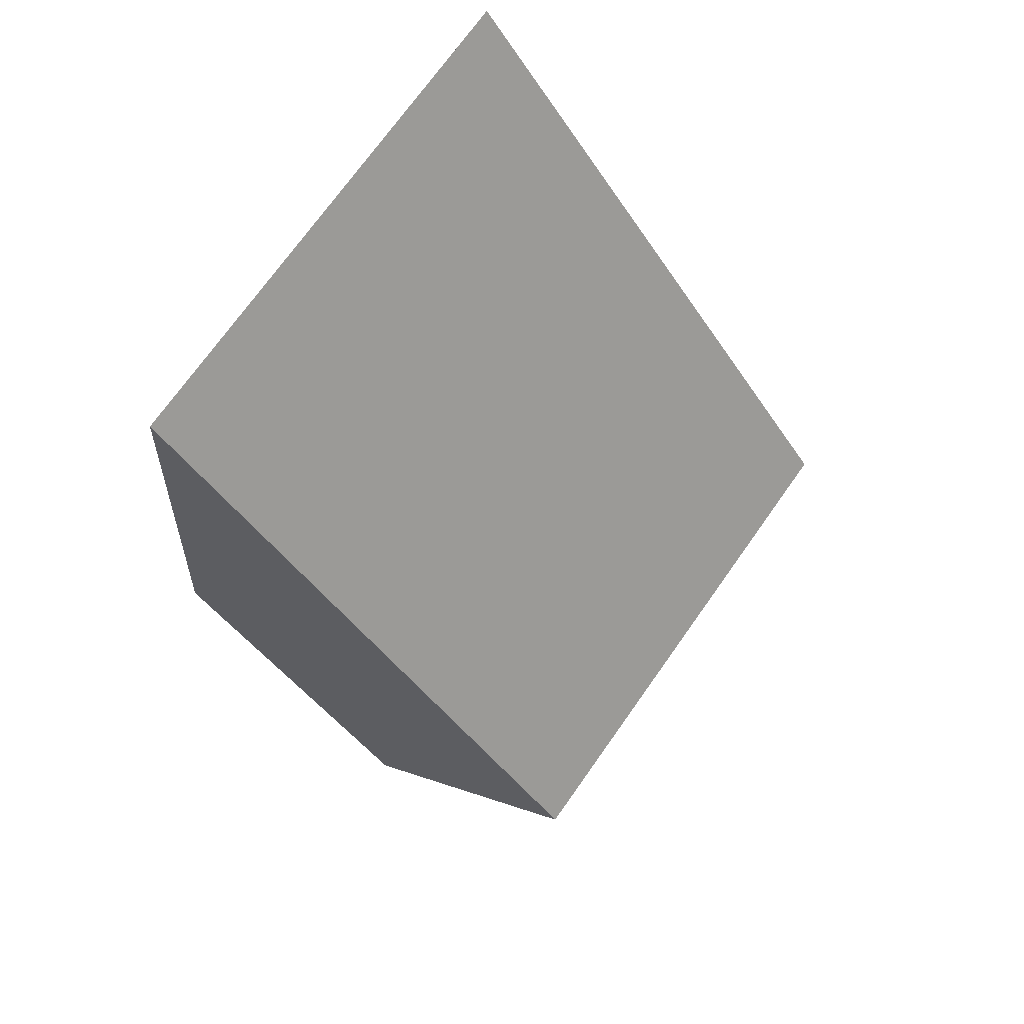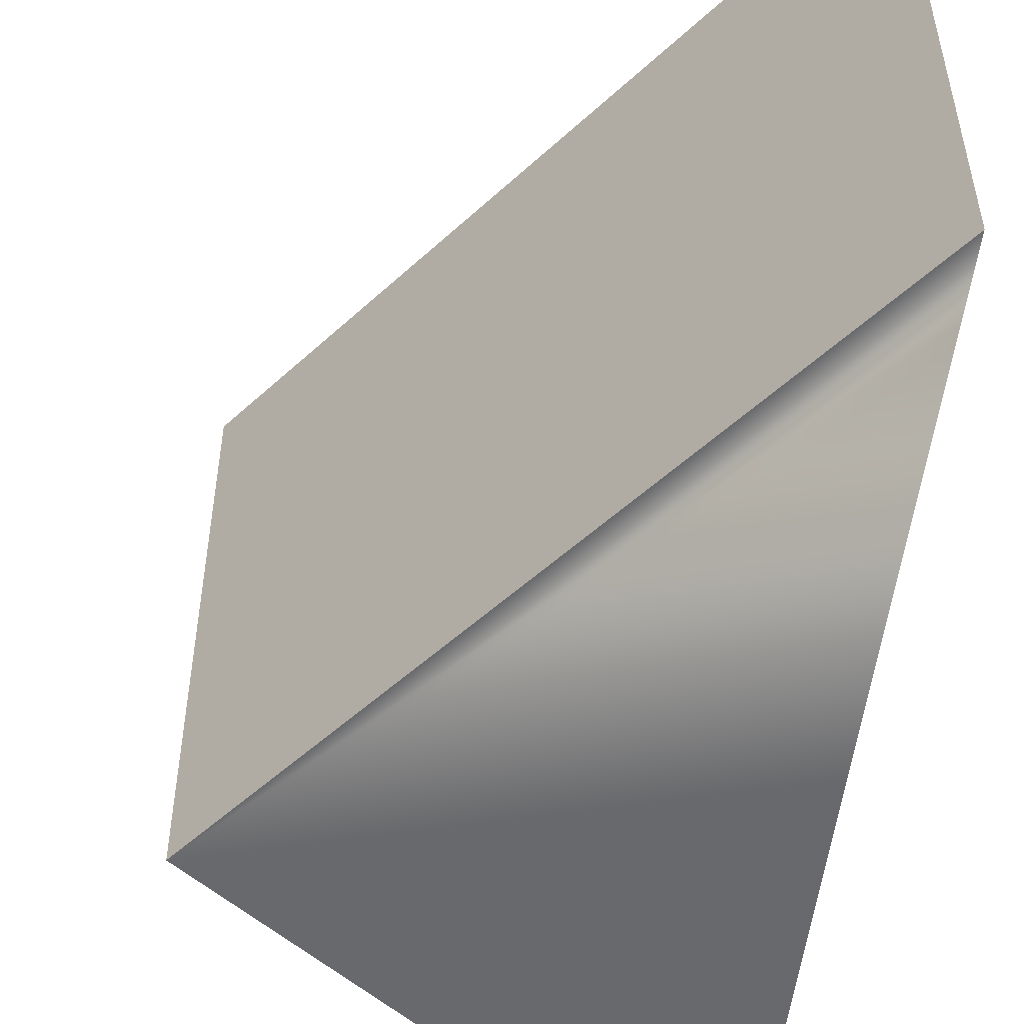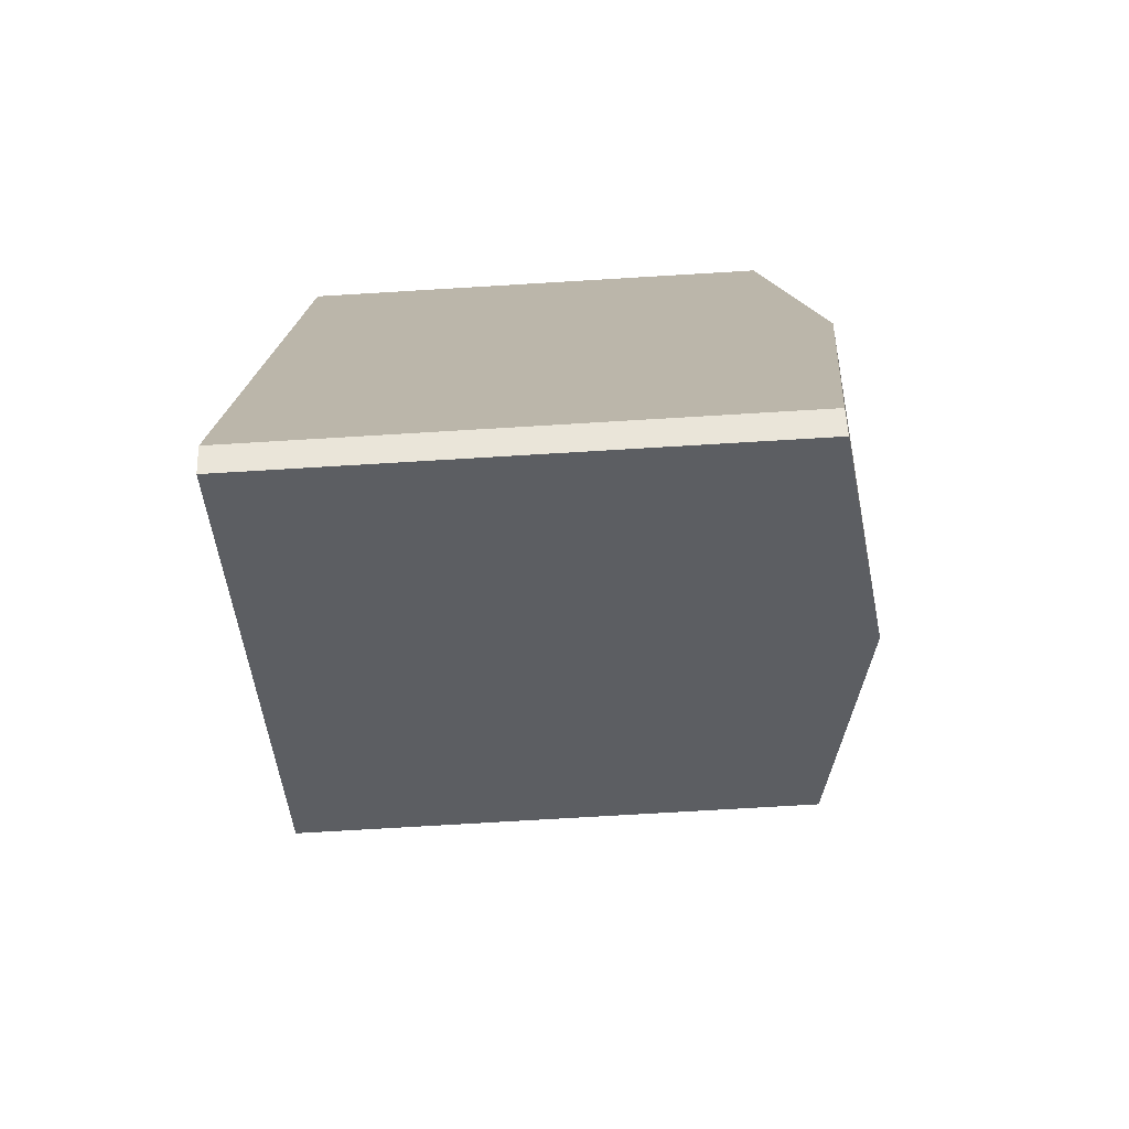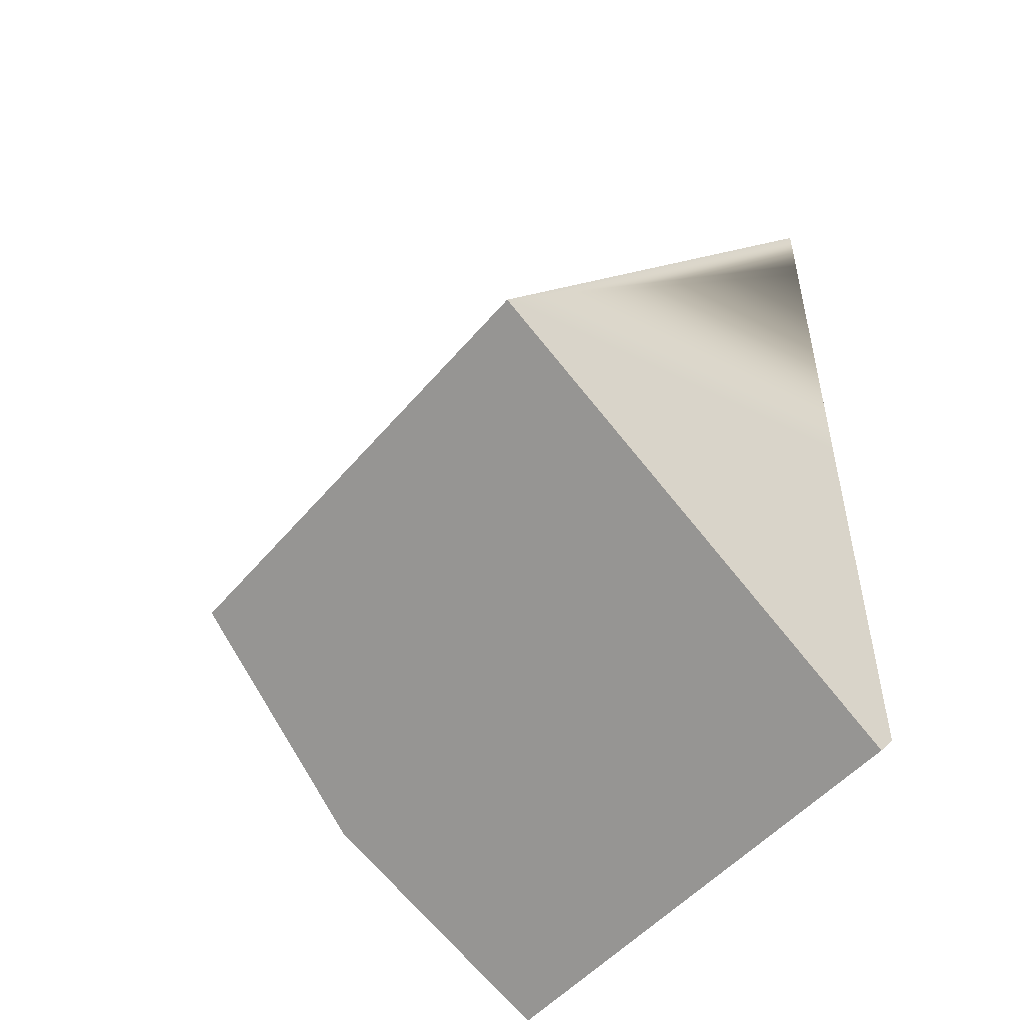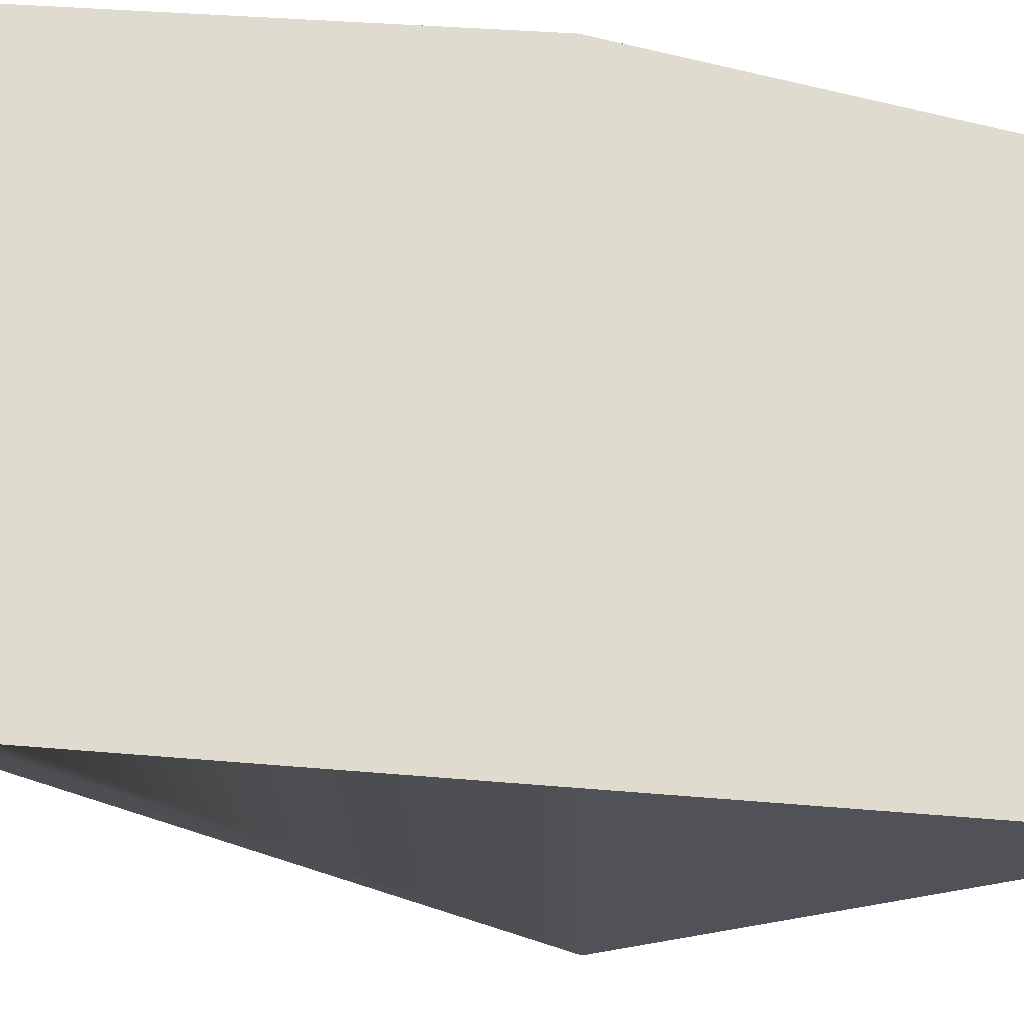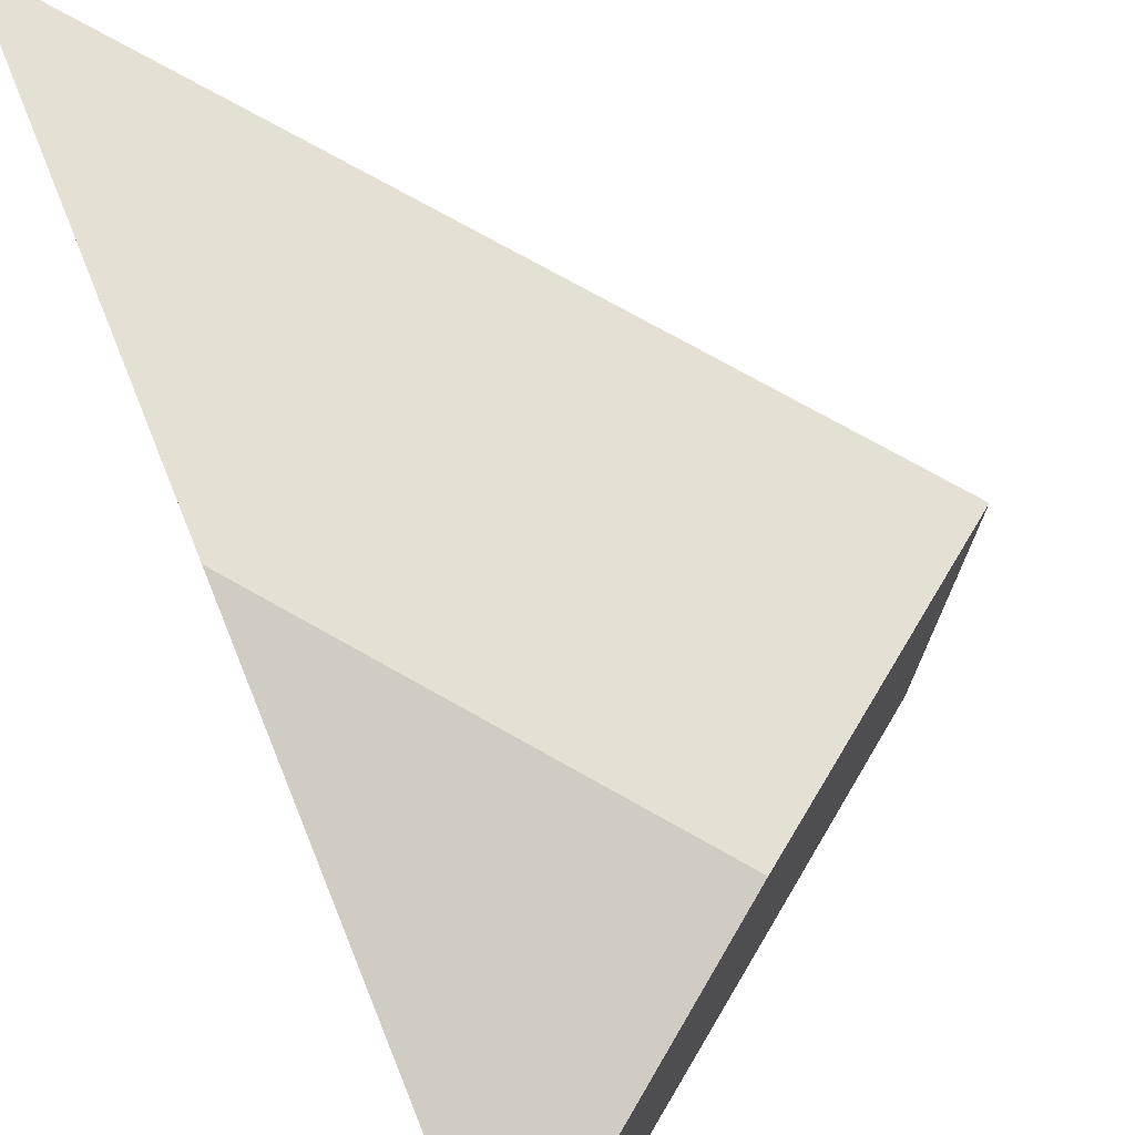
<metadata>
{"format":"obj","ext":"obj","renderer":"f3d","projection":"perspective","resolution":1024,"background":"white","views":[{"elev":72.5,"azim":-144.7,"up":"+Z"},{"elev":-52.8,"azim":-6.7,"up":"+Y"},{"elev":-75.3,"azim":93.4,"up":"+Z"},{"elev":-50.5,"azim":-38.4,"up":"+Z"},{"elev":-21.5,"azim":75.0,"up":"+Y"},{"elev":74.7,"azim":158.0,"up":"+Y"}]}
</metadata>
<code>
v  11.33 13.93 3.236
v  10.87 12.87 -8.279
v  5.433 13.93 -4.137
v  11.33 12.87 -7.703
v  11.33 13.03 12.54
v  10.29 12.87 12.87
v  11.33 12.87 14.17
v  0 12.87 7.881e-16
v  11.33 13.07 12.07
v  11.33 4.717e-16 -7.703
v  10.87 5.069e-16 -8.279
v  0 0 0
v  5.433 2.533e-16 -4.137
v  10.29 -7.879e-16 12.87
v  11.33 -8.676e-16 14.17
v  11.33 -7.68e-16 12.54
v  11.33 -7.393e-16 12.07
v  11.33 -1.981e-16 3.236
g defaultobject
f 1 2 3
f 2 1 4
f 5 6 7
f 6 5 8
f 8 5 9
f 8 9 1
f 8 1 3
f 10 2 4
f 2 10 11
f 11 3 2
f 3 11 8
f 8 11 12
f 12 11 13
f 12 6 8
f 6 12 14
f 6 14 7
f 7 14 15
f 15 5 7
f 5 15 9
f 9 15 1
f 1 15 4
f 4 15 10
f 10 15 16
f 10 16 17
f 10 17 18
f 14 16 15
f 16 14 12
f 16 12 17
f 17 12 18
f 18 12 10
f 10 12 13
f 10 13 11

</code>
